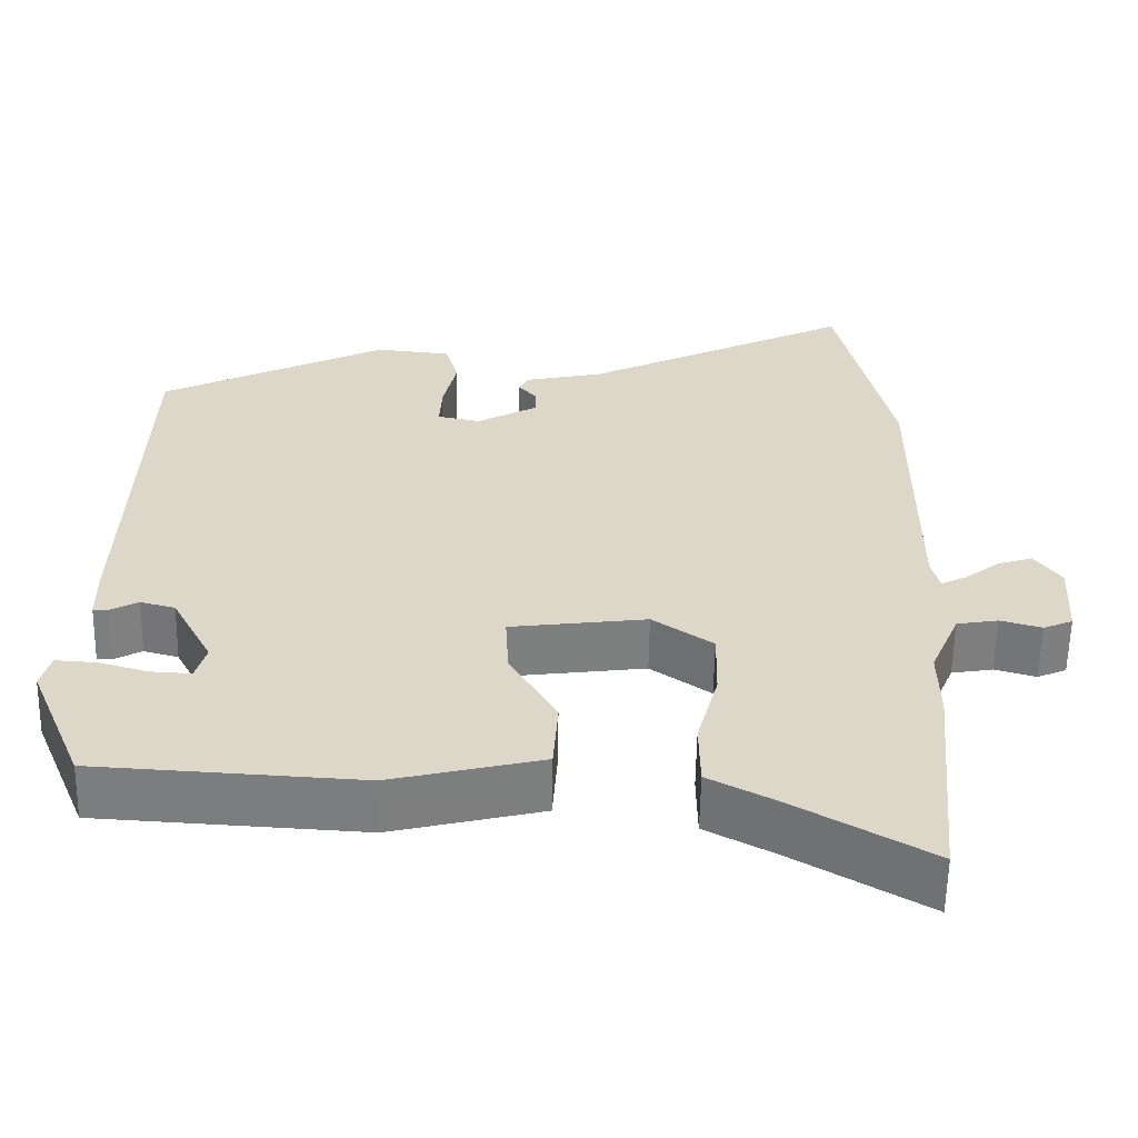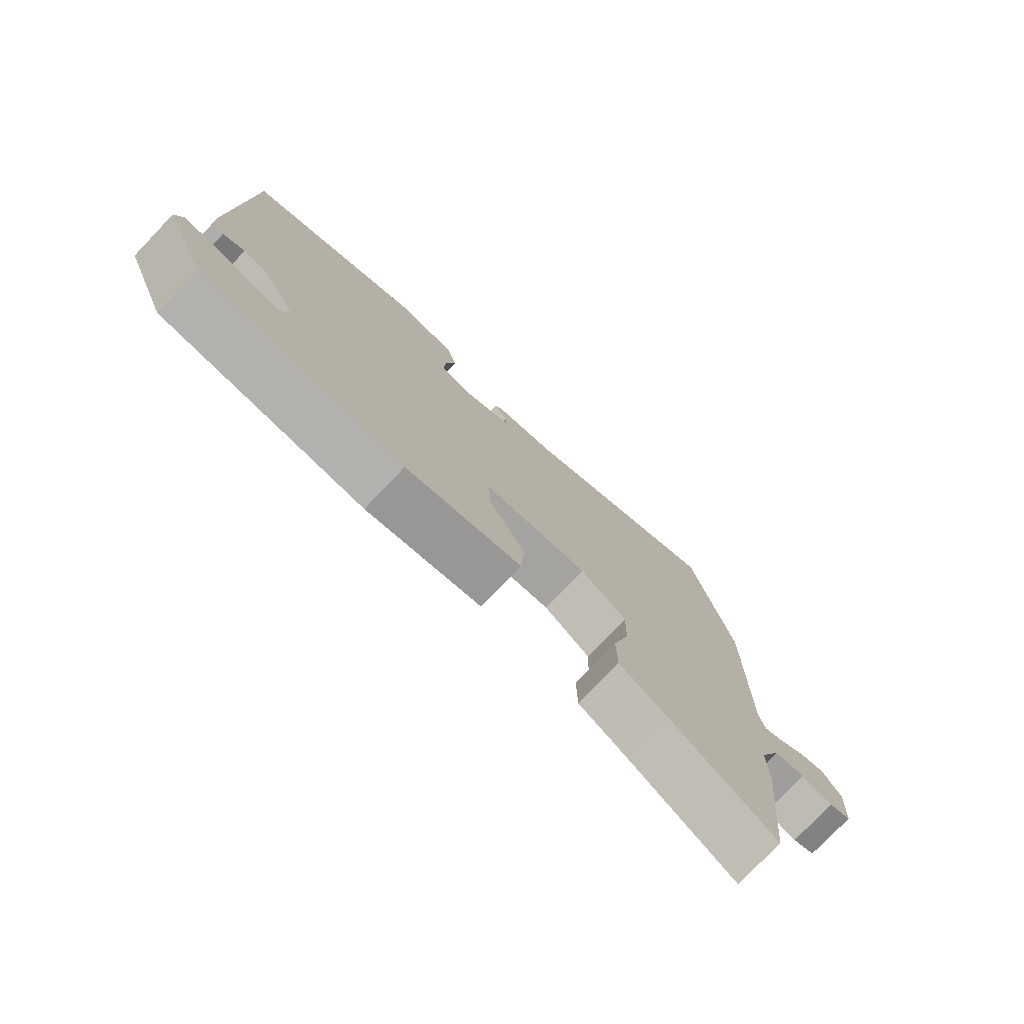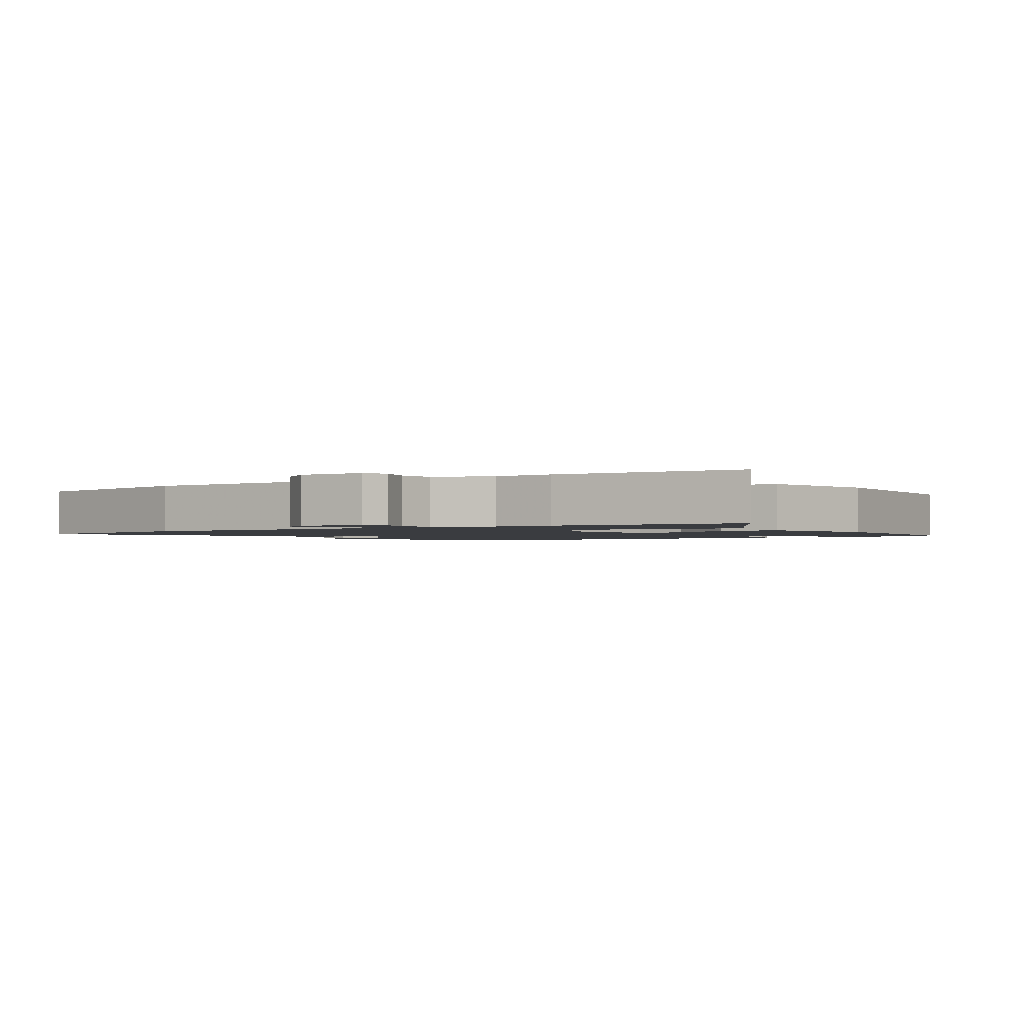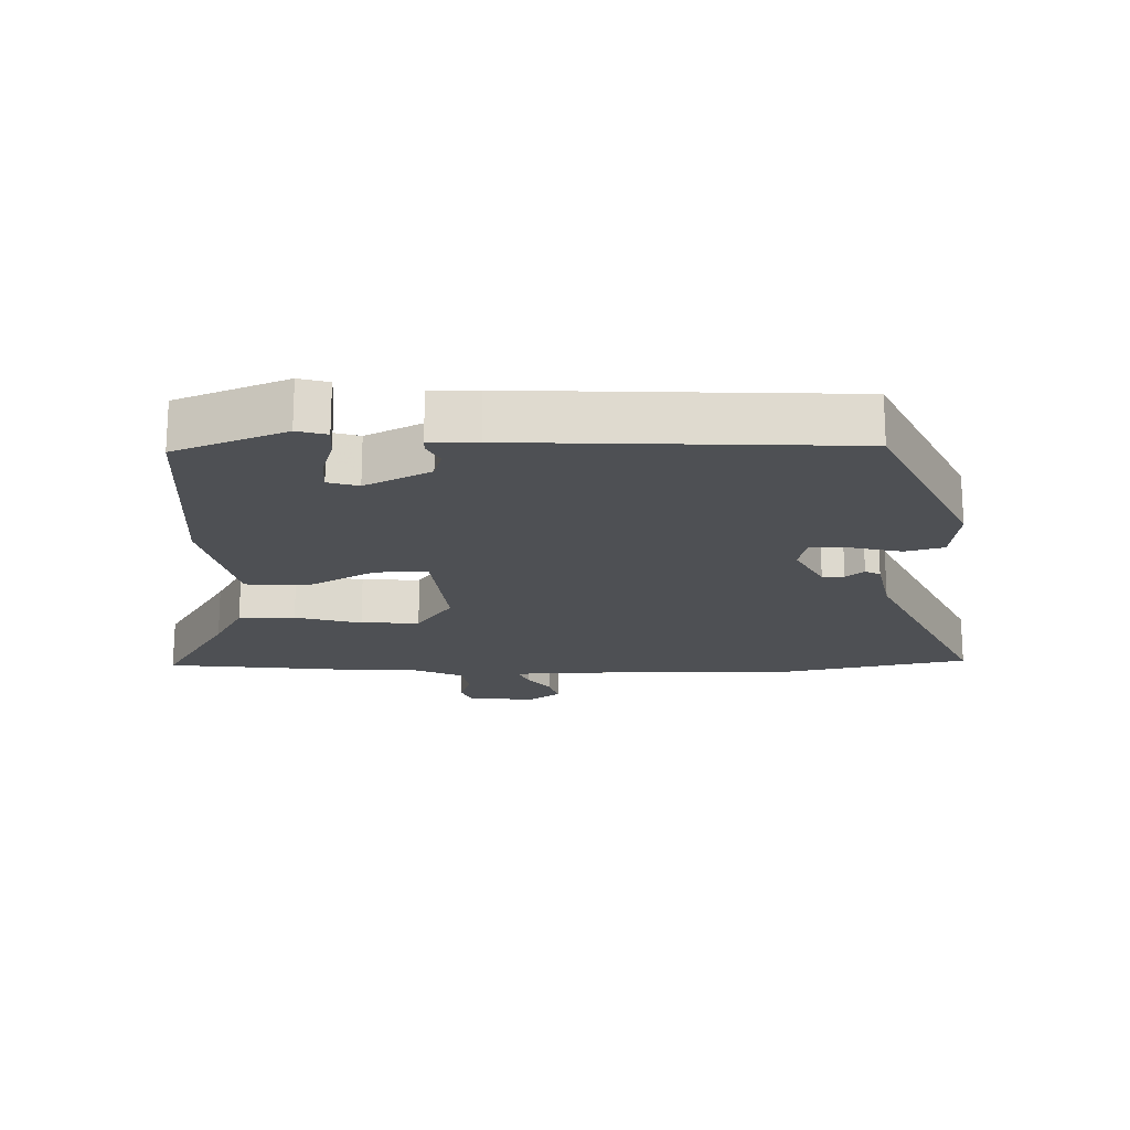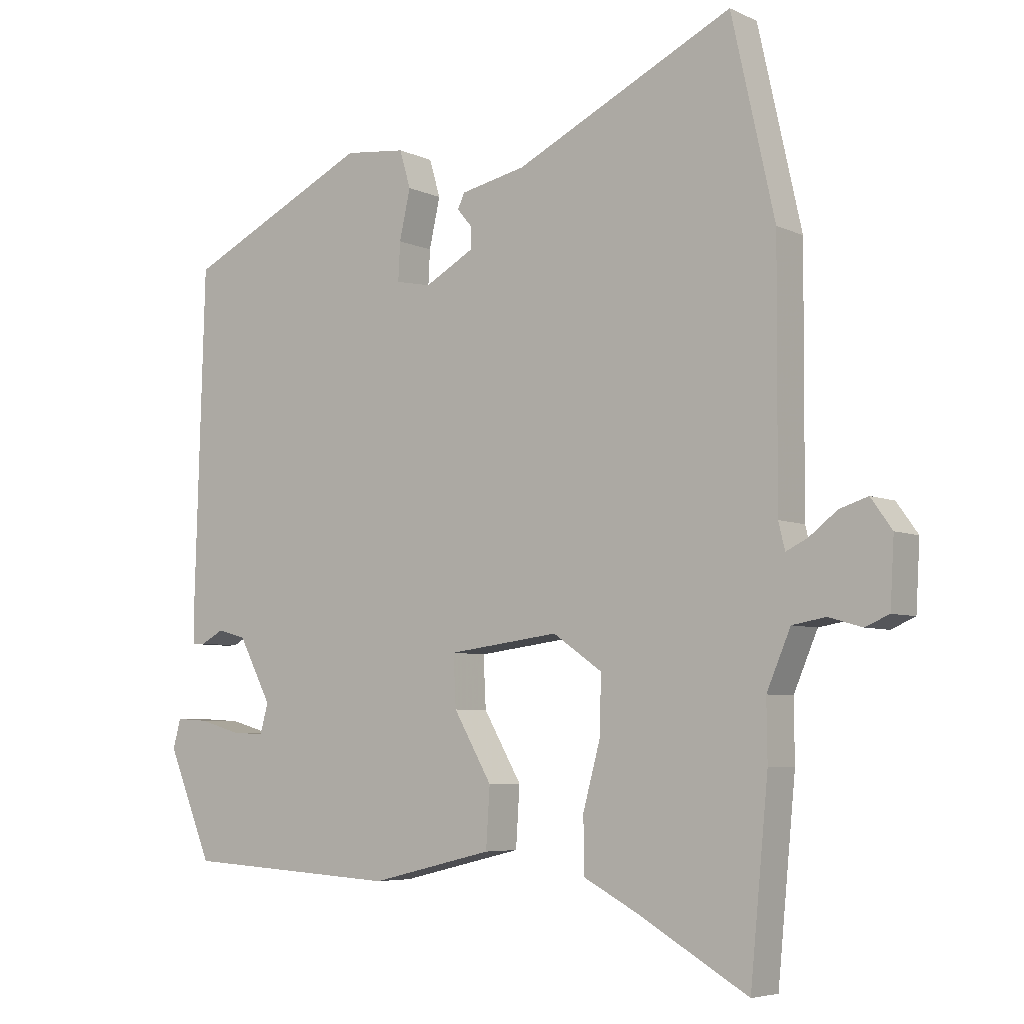
<metadata>
{"format":"obj","ext":"obj","renderer":"f3d","projection":"perspective","resolution":1024,"background":"white","views":[{"elev":-59.3,"azim":-1.0,"up":"+Z"},{"elev":-77.4,"azim":-43.8,"up":"+Z"},{"elev":-1.7,"azim":124.0,"up":"+Y"},{"elev":-18.9,"azim":-89.6,"up":"+Y"},{"elev":-5.6,"azim":36.1,"up":"+Z"}]}
</metadata>
<code>
v -0.47 0.07 0.403
v -0.183 0.07 0.544
v -0.088 0.07 0.534
v -0.071 0.07 0.476
v -0.088 0.07 0.4
v -0.091 0.07 0.341
v -0.036 0.07 0.33
v 0.041 0.07 0.373
v 0.04 0.07 0.406
v 0.017 0.07 0.433
v 0.028 0.07 0.456
v 0.129 0.07 0.478
v 0.468 0.07 0.644
v 0.535 0.07 0.343
v 0.533 0.07 -0.039
v 0.543 0.07 -0.08
v 0.576 0.07 -0.064
v 0.62 0.07 -0.03
v 0.664 0.07 -0.016
v 0.697 0.07 -0.062
v 0.691 0.07 -0.164
v 0.654 0.07 -0.18
v 0.602 0.07 -0.165
v 0.55 0.07 -0.174
v 0.513 0.07 -0.261
v 0.514 0.07 -0.353
v 0.486 0.07 -0.644
v 0.314 0.07 -0.544
v 0.231 0.07 -0.5
v 0.23 0.07 -0.415
v 0.257 0.07 -0.315
v 0.259 0.07 -0.227
v 0.183 0.07 -0.174
v 0.011 0.07 -0.196
v 0.015 0.07 -0.275
v 0.074 0.07 -0.378
v 0.068 0.07 -0.47
v -0.122 0.07 -0.516
v -0.455 0.07 -0.496
v -0.524 0.07 -0.329
v -0.512 0.07 -0.284
v -0.462 0.07 -0.287
v -0.399 0.07 -0.305
v -0.348 0.07 -0.308
v -0.335 0.07 -0.262
v -0.386 0.07 -0.164
v -0.43 0.07 -0.152
v -0.465 0.07 -0.171
v -0.484 0.07 -0.171
v -0.485 0.07 -0.099
v -0.47 0 0.403
v -0.183 0 0.544
v -0.088 0 0.534
v -0.071 0 0.476
v -0.088 0 0.4
v -0.091 0 0.341
v -0.036 0 0.33
v 0.041 0 0.373
v 0.04 0 0.406
v 0.017 0 0.433
v 0.028 0 0.456
v 0.129 0 0.478
v 0.468 0 0.644
v 0.535 0 0.343
v 0.533 0 -0.039
v 0.543 0 -0.08
v 0.576 0 -0.064
v 0.62 0 -0.03
v 0.664 0 -0.016
v 0.697 0 -0.062
v 0.691 0 -0.164
v 0.654 0 -0.18
v 0.602 0 -0.165
v 0.55 0 -0.174
v 0.513 0 -0.261
v 0.514 0 -0.353
v 0.486 0 -0.644
v 0.314 0 -0.544
v 0.231 0 -0.5
v 0.23 0 -0.415
v 0.257 0 -0.315
v 0.259 0 -0.227
v 0.183 0 -0.174
v 0.011 0 -0.196
v 0.015 0 -0.275
v 0.074 0 -0.378
v 0.068 0 -0.47
v -0.122 0 -0.516
v -0.455 0 -0.496
v -0.524 0 -0.329
v -0.512 0 -0.284
v -0.462 0 -0.287
v -0.399 0 -0.305
v -0.348 0 -0.308
v -0.335 0 -0.262
v -0.386 0 -0.164
v -0.43 0 -0.152
v -0.465 0 -0.171
v -0.484 0 -0.171
v -0.485 0 -0.099
f 47 48 49 50
f 46 47 50 1
f 45 46 1 2
f 40 41 42 43
f 40 43 44
f 39 40 44
f 38 39 44
f 35 36 37 38
f 34 35 38 44
f 28 29 30 31
f 28 31 32
f 25 26 27 28
f 24 25 28 32
f 20 21 22 23
f 20 23 24
f 17 18 19 20
f 16 17 20 24
f 15 16 24 32
f 12 13 14 15
f 9 10 11 12
f 8 9 12 15
f 7 8 15 32
f 2 3 4 5
f 45 2 5 6
f 34 44 45 6
f 33 34 6 7
f 7 32 33
f 100 99 98 97
f 51 100 97 96
f 52 51 96 95
f 93 92 91 90
f 94 93 90
f 94 90 89
f 94 89 88
f 88 87 86 85
f 94 88 85 84
f 81 80 79 78
f 82 81 78
f 78 77 76 75
f 82 78 75 74
f 73 72 71 70
f 74 73 70
f 70 69 68 67
f 74 70 67 66
f 82 74 66 65
f 65 64 63 62
f 62 61 60 59
f 65 62 59 58
f 82 65 58 57
f 55 54 53 52
f 56 55 52 95
f 56 95 94 84
f 57 56 84 83
f 83 82 57
f 1 51 52 2
f 2 52 53 3
f 3 53 54 4
f 4 54 55 5
f 5 55 56 6
f 6 56 57 7
f 7 57 58 8
f 8 58 59 9
f 9 59 60 10
f 10 60 61 11
f 11 61 62 12
f 12 62 63 13
f 13 63 64 14
f 14 64 65 15
f 15 65 66 16
f 16 66 67 17
f 17 67 68 18
f 18 68 69 19
f 19 69 70 20
f 20 70 71 21
f 21 71 72 22
f 22 72 73 23
f 23 73 74 24
f 24 74 75 25
f 25 75 76 26
f 26 76 77 27
f 27 77 78 28
f 28 78 79 29
f 29 79 80 30
f 30 80 81 31
f 31 81 82 32
f 32 82 83 33
f 33 83 84 34
f 34 84 85 35
f 35 85 86 36
f 36 86 87 37
f 37 87 88 38
f 38 88 89 39
f 39 89 90 40
f 40 90 91 41
f 41 91 92 42
f 42 92 93 43
f 43 93 94 44
f 44 94 95 45
f 45 95 96 46
f 46 96 97 47
f 47 97 98 48
f 48 98 99 49
f 49 99 100 50
f 50 100 51 1

</code>
